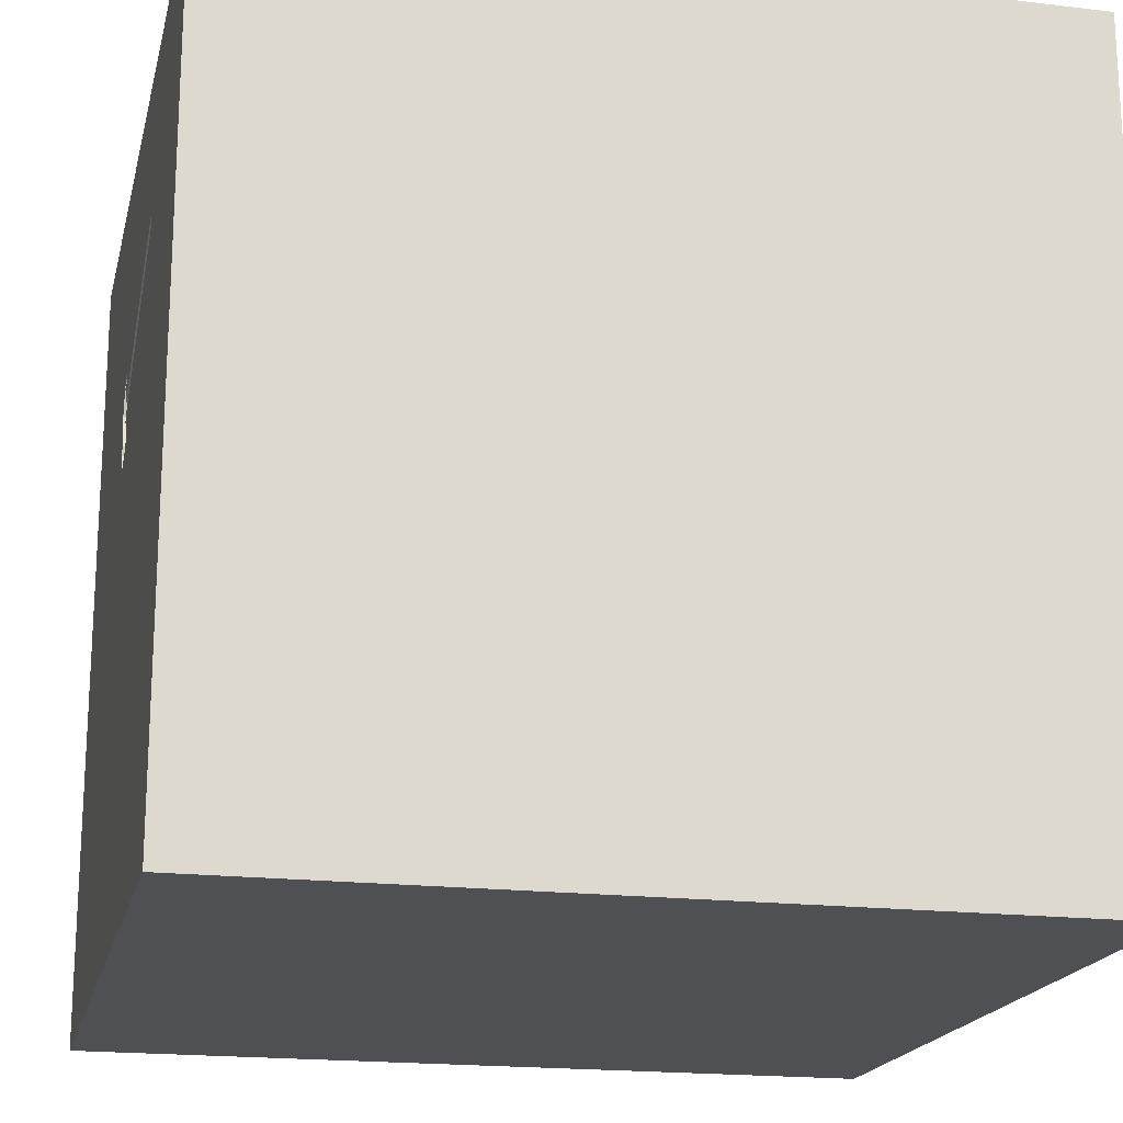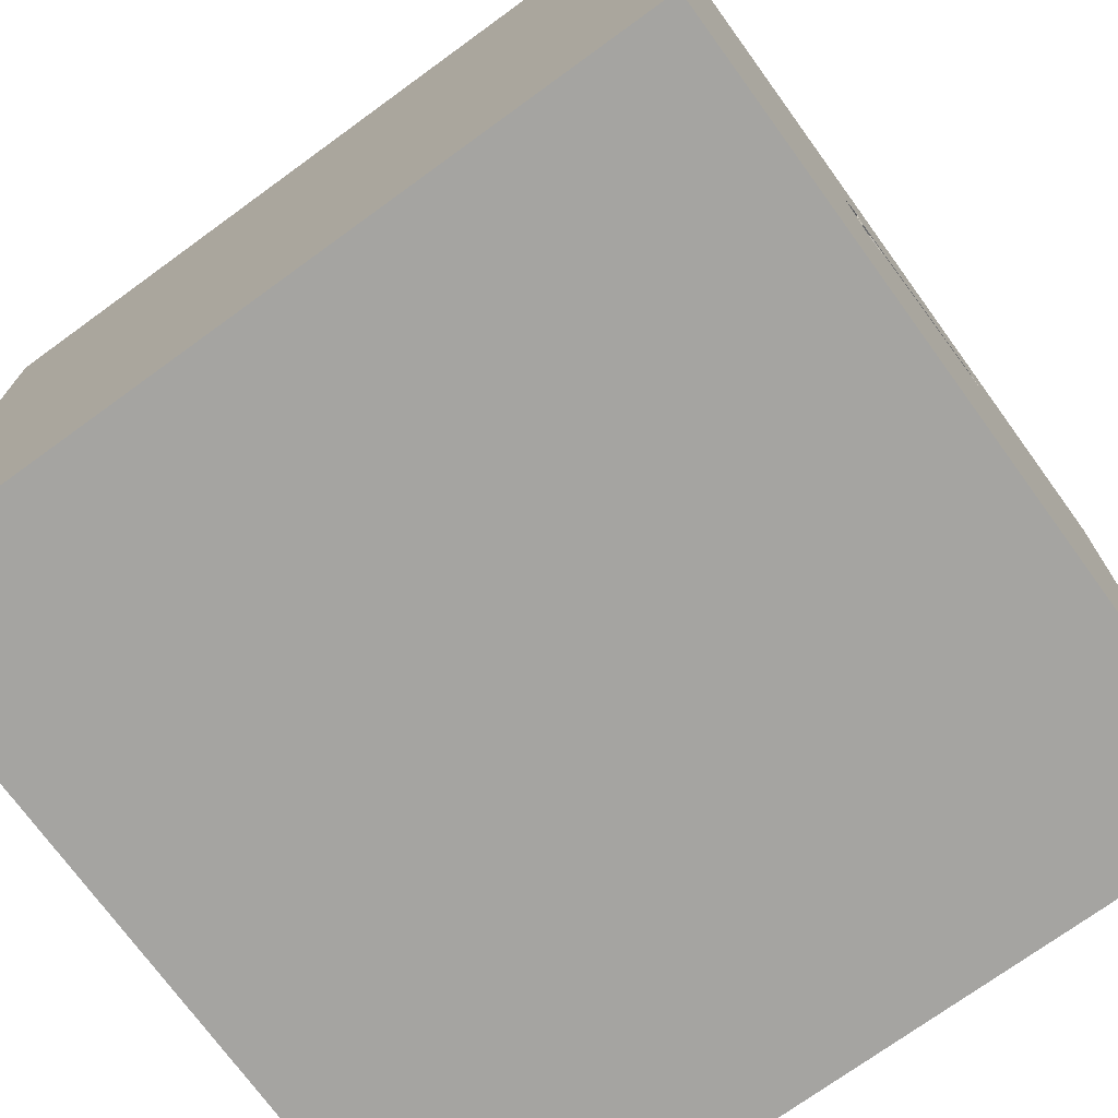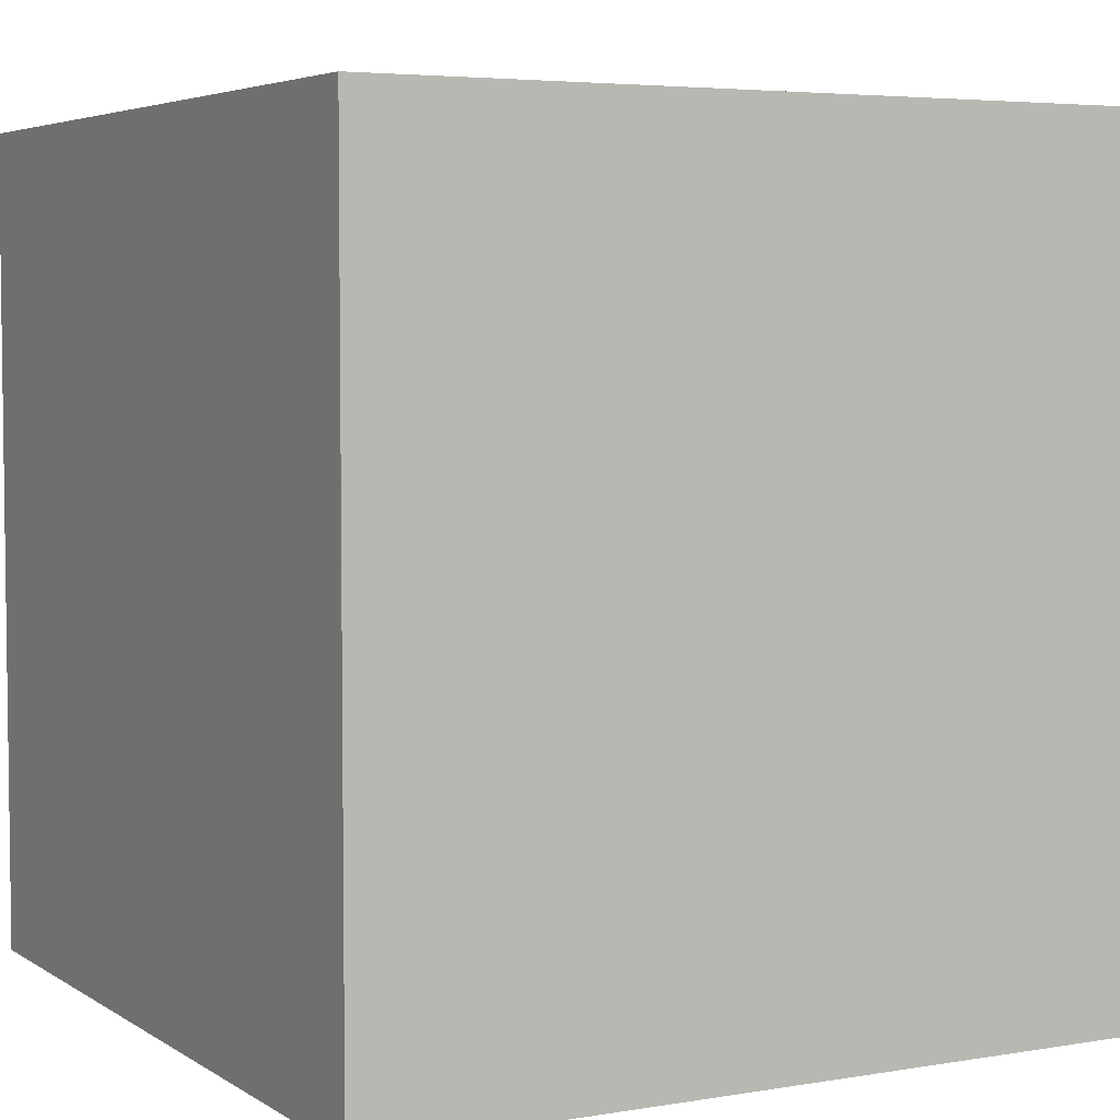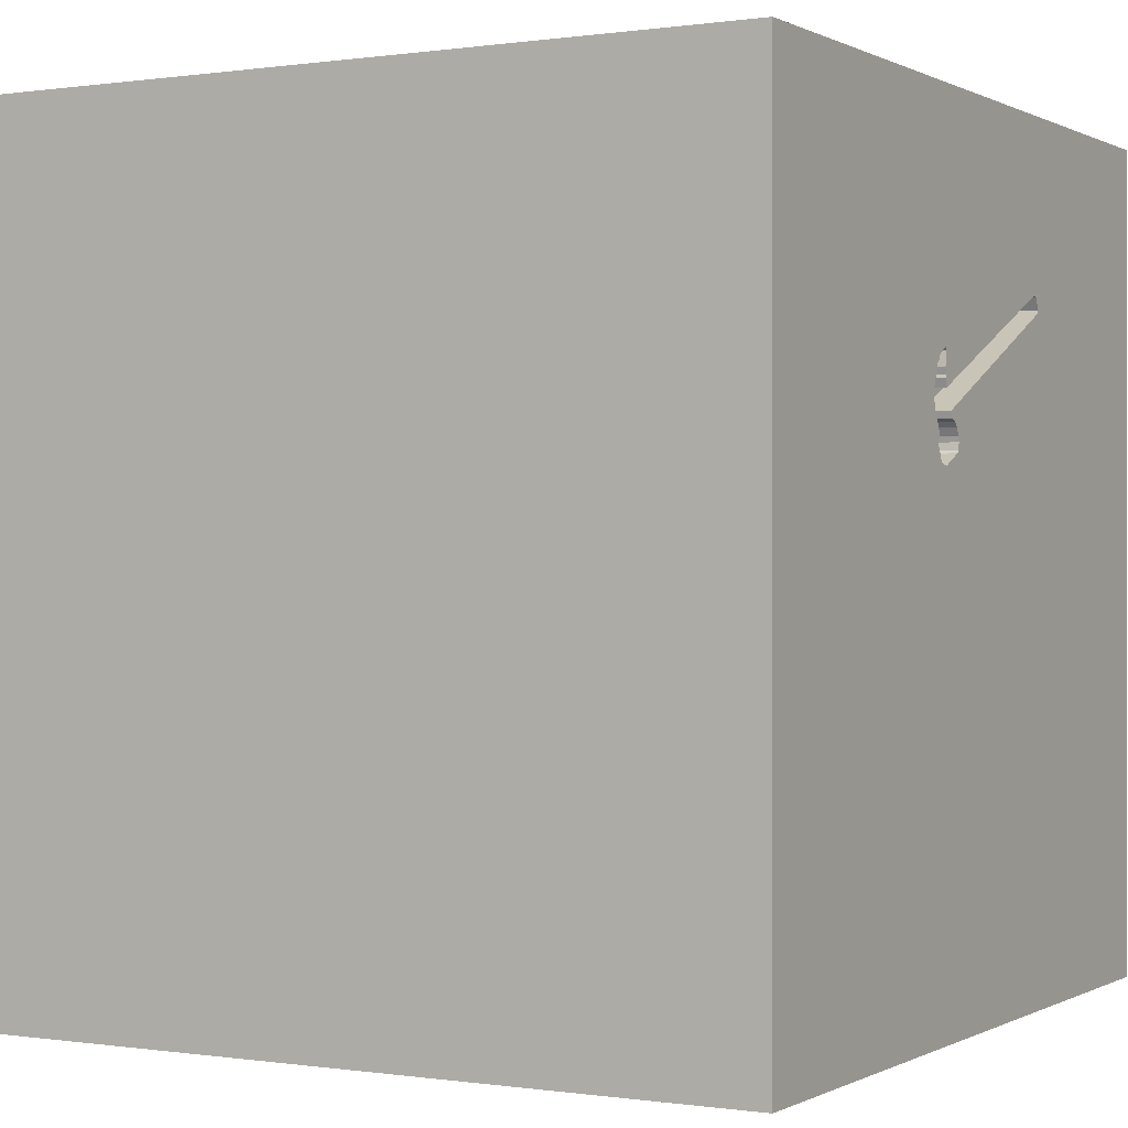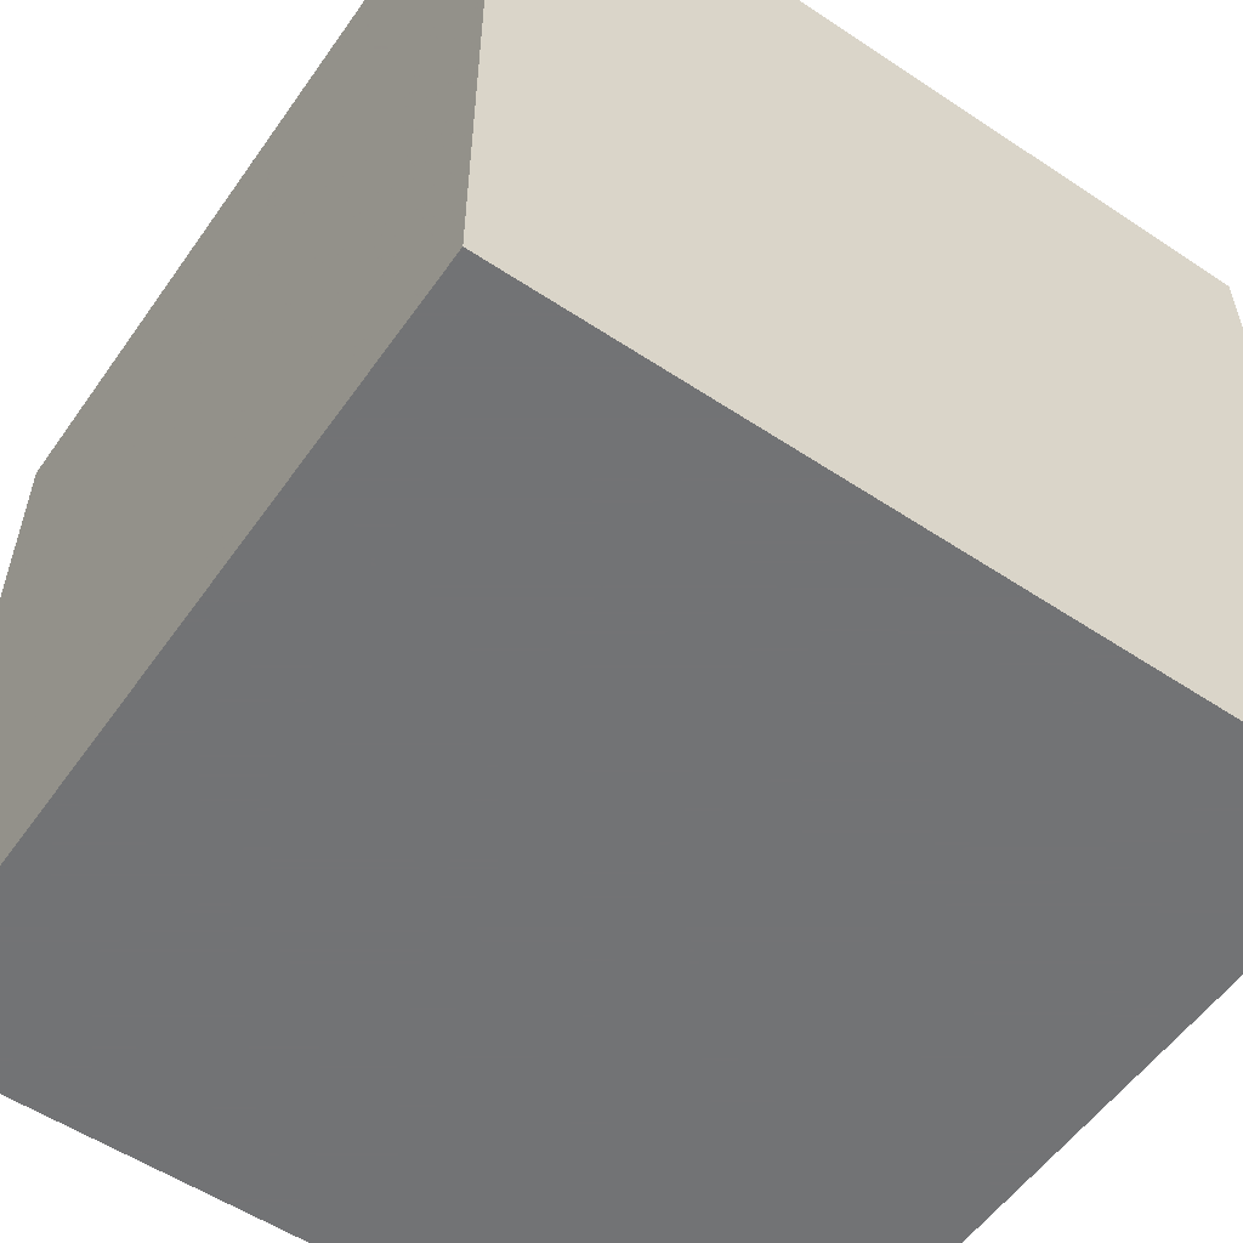
<metadata>
{"format":"obj","ext":"obj","renderer":"f3d","projection":"perspective","resolution":1024,"background":"white","views":[{"elev":-18.9,"azim":-102.8,"up":"+Z"},{"elev":-73.2,"azim":126.0,"up":"+Z"},{"elev":4.7,"azim":61.5,"up":"+Z"},{"elev":0.1,"azim":119.4,"up":"+Z"},{"elev":-55.9,"azim":-34.8,"up":"+Y"}]}
</metadata>
<code>
o hammer_45
v -0.5773 1.5 0.8519
v -0.5794 0.3125 -1.5
v -0.8464 0.5208 1.5
v -0.9635 1.146 1.5
v -1.042 -0.4687 -1.5
v -0.9505 -1.5 -0.4948
v -0.6771 -1.5 1.224
v -0.9896 -1.5 -1.5
v -0.8333 -1.5 1.5
v -0.7292 1.5 -0.625
v -0.7552 1.5 0.2083
v -0.8333 1.5 -1.5
v -1.016 1.5 -1.276
v -0.8333 1.5 1.5
v -1.081 -1.198 -1.5
v -0.7292 -1.107 1.5
v -0.9896 1.042 -1.5
v 0.2378 1.5 0.3067
v 0.2378 1.4 0.3067
v 0.3079 1.5 0.624
v 0.3079 1.4 0.624
v 0.2441 1.5 0.5808
v 0.2441 1.4 0.5808
v 0.3399 1.5 0.5362
v 0.3399 1.4 0.5362
v 0.1366 1.5 0.4025
v -0.2311 -0.9831 -1.5
v 0.2083 0.4427 -1.5
v 0.4427 0.07812 1.5
v 0.1562 1.146 1.5
v 0.4557 -0.3906 -1.5
v 0.4297 -0.4883 1.5
v 0.625 -1.5 -0.8333
v 0.5729 -1.5 0.4557
v 0.5469 -1.5 -0.2083
v 0.1432 -1.5 1.016
v 0.2083 -1.5 -1.5
v 0.4427 -1.5 -1.25
v 0.1562 -1.5 -0.4167
v 0.4167 -1.5 1.5
v 0.5729 0.5208 1.5
v 0.3906 1.107 -1.5
v 0.3125 1.5 -1.042
v 0.4687 1.5 0.1823
v 0.4167 1.5 1.042
v 0.3117 1.5 0.4444
v 0.4167 1.5 -1.5
v 0.3646 1.5 -0.3385
v 0.4687 1.5 1.5
v 0.5729 -1.276 -1.5
v 0.4427 -1.25 1.5
v 0.2451 1.5 0.6144
v 0.2358 1.5 0.6673
v -0.5587 1.5 0.8918
v -0.5587 1.4 0.8918
v 0.05208 -1.029 1.5
v -0.1823 0.6641 1.5
v -0.1823 -0.2083 -1.5
v -0.1302 -0.3125 1.5
v -0.2083 -1.5 -0.8333
v -0.07812 -1.5 0.2734
v -0.3125 -1.5 1.146
v -0.1562 -1.5 1.5
v -0.05208 1.5 0.3646
v -0.1551 1.5 0.7255
v -0.2319 1.5 0.6812
v -0.1693 1.5 -0.3906
v 0 1.5 1.354
v -0.1562 1.5 -1.5
v -0.1562 1.5 1.5
v -0.5773 1.4 0.8519
v 0.1962 1.5 0.4573
v 0.167 1.5 0.4467
v 0.167 1.4 0.4467
v 1.081 0.4688 -1.5
v 1.185 0.1823 1.5
v 1.113 -0.4297 -1.5
v 0.9896 -0.4036 1.5
v 1.25 -1.5 0.4427
v 1.094 -1.5 -0.02604
v 1.12 -1.5 1.094
v 1.211 -1.5 -0.4427
v 0.9896 -1.5 -1.5
v 1.094 -1.5 -1.146
v 0.9896 -1.5 1.5
v 1.198 1.5 -0.9635
v 1.198 1.5 0.1562
v 0.9896 1.5 -1.5
v 1.068 1.5 -0.4557
v 1.042 1.5 1.5
v 1.224 -1.198 -1.5
v 1.074 -1.237 1.5
v 1.016 0.8724 1.5
v 0.2749 1.5 0.3186
v 0.2398 1.5 0.5925
v 0.3367 1.5 0.5085
v -0.5412 1.4 0.8982
v 0.3367 1.4 0.5085
v -0.625 0.1562 1.5
v -0.6771 -1.5 0.4948
v -0.4818 -1.5 -0.1823
v -0.3906 -1.5 -1.25
v -0.4362 1.237 -1.5
v -0.5208 1.25 1.5
v -0.5412 1.5 0.8982
v -0.5208 -0.5729 1.5
v -1.5 -1.016 -0.1432
v -1.5 -0.8333 -1.5
v -1.5 -0.9896 1.5
v -1.5 -0.8984 0.651
v -1.5 0.4036 -1.068
v -1.5 0.2083 0.4557
v -1.5 0.4167 0
v -1.5 0.3125 1.094
v -1.5 0.3776 -0.4948
v -1.5 0.4167 -1.5
v -1.5 0.4167 1.5
v -1.5 -0.2083 -1.068
v -1.5 -0.2344 1.094
v -1.5 0 -0.4687
v -1.5 -0.1562 -1.5
v -1.5 -0.2083 1.5
v -1.5 1.042 0.4297
v -1.5 1.198 0
v -1.5 1.25 1.198
v -1.5 0.9896 -0.5208
v -1.5 0.9896 -1.5
v -1.5 1.172 -1.224
v -1.5 0.9896 1.5
v -1.5 -0.5599 -0.651
v -1.5 -0.4297 0.1823
v -1.5 -0.625 1.25
v -1.5 -1.5 -1.042
v -1.5 -1.5 0.1562
v -1.5 -1.5 -0.4688
v -1.5 -1.5 0.8333
v -1.5 -1.5 1.5
v -1.5 -1.5 -1.5
v -1.5 0.8203 1.042
v -1.5 1.5 -1.5
v -1.5 1.5 -0.8333
v -1.5 1.5 0.4167
v -1.5 1.5 -0.1562
v -1.5 1.5 0.9896
v -1.5 1.5 1.5
v -1.5 -1.198 -0.651
v -1.5 -1.354 0.2083
v -1.5 -1.198 1.25
v -1.5 -1.302 0.7552
v -1.5 -1.12 -1.185
v -1.5 0.8333 -1.042
v 0.2788 1.5 0.3216
v 0.146 1.5 0.3495
v 0.3258 1.5 0.4747
v 0.3258 1.4 0.4747
v 0.625 -1.5 1.198
v 0.7812 1.302 1.5
v 0.8333 1.5 -1.354
v 0.2398 1.4 0.5925
v 0.2454 1.5 0.6774
v 0.2454 1.4 0.6774
v 0.2834 1.5 0.6548
v 0.2834 1.4 0.6548
v 0.2711 1.5 0.3155
v 0.2711 1.4 0.3155
v 0.1962 1.4 0.4573
v 1.354 -0.8333 1.5
v 1.5 1.5 1.5
v 1.5 -1.5 1.5
v 1.5 -1.5 -1.5
v 1.354 1.5 0.8333
v 1.5 1.5 -1.5
v 1.5 -0.6445 -1.029
v 1.5 -1.009 -0.01302
v 1.5 -0.5729 1.276
v 1.5 -0.8333 -1.5
v 1.5 -0.9896 1.5
v 1.5 -0.5078 0.5208
v 1.5 0.3125 0.3385
v 1.5 0.5208 1.224
v 1.5 0.2865 -0.5469
v 1.5 0.4167 -1.5
v 1.5 0.1562 -1.198
v 1.5 0.4167 1.5
v 1.5 -0.2214 -0.1823
v 1.5 -0.1172 1.016
v 1.5 -0.1562 -1.5
v 1.5 -0.2083 1.5
v 1.5 1.12 -0.957
v 1.5 1.042 0.3125
v 1.5 1.12 1.042
v 1.5 0.9896 -1.5
v 1.5 1.042 -0.3255
v 1.5 0.9896 1.5
v 1.5 -1.5 -0.9896
v 1.5 -1.5 0.4167
v 1.5 -1.5 -0.2083
v 1.5 -1.5 0.9896
v 1.5 0.625 -1.042
v 1.5 1.5 -0.9896
v 1.5 1.5 0.2083
v 1.5 1.5 0.9896
v 1.5 1.5 -0.4167
v 1.5 -1.302 -0.7812
v 1.5 -1.211 0.625
v 1.5 -1.172 1.146
v 0.2942 1.5 0.4068
v 0.2942 1.4 0.4068
v -1.172 -0.5859 1.5
v -1.204 0.2214 -1.5
v -1.276 0.05208 1.5
v -1.211 -1.5 -1.042
v -1.146 -1.5 0.1823
v -1.25 -1.5 1.146
v -1.198 -1.5 0.625
v -1.302 0.7812 1.5
v -1.25 1.5 0.3906
v -1.12 1.5 1.042
v -1.263 1.5 -0.4622
v 0.1399 1.5 0.3572
v 0.1399 1.4 0.3572
v 0.1818 1.5 0.4521
v 0.3239 1.5 0.5801
v 0.1497 1.5 0.4304
v 0.1497 1.4 0.4304
v -0.4167 -1.5 -1.5
v -0.5731 1.5 0.8402
v -0.4688 1.5 -1.198
v 0.1332 1.5 0.3846
v 0.1366 1.4 0.4025
v 0.146 1.4 0.3495
v 0.1332 1.4 0.3846
v 0.2015 1.5 0.4792
v 1.081 1.198 -1.5
v 0.8854 1.5 1.198
v 0.8854 1.5 0.625
v 0.2935 1.5 0.6453
v 0.2935 1.4 0.6453
v 0.2986 1.5 0.3902
v 0.235 1.5 0.551
v 0.235 1.4 0.551
v 0.2358 1.4 0.6673
v 0.2405 1.5 0.6408
v 0.1042 1.5 0.5208
v 0.2451 1.4 0.6144
v 0.2999 1.5 0.6277
v 0.2999 1.4 0.6277
v -0.5731 1.4 0.8402
v 0.303 1.5 0.3735
v 0.303 1.4 0.3735
v 0.2015 1.4 0.4792
v 0.2788 1.4 0.3216
f 109 148 137
f 148 136 137
f 136 214 137
f 214 9 137
f 148 149 136
f 9 16 137
f 137 209 109
f 214 7 9
f 109 132 148
f 122 132 109
f 136 215 214
f 16 209 137
f 209 122 109
f 148 110 149
f 132 110 148
f 149 134 136
f 63 16 9
f 122 119 132
f 149 147 134
f 134 215 136
f 215 7 214
f 7 63 9
f 209 211 122
f 110 147 149
f 134 213 215
f 7 62 63
f 132 119 110
f 63 56 16
f 215 100 7
f 56 106 16
f 110 107 147
f 147 107 134
f 100 62 7
f 16 106 209
f 117 119 122
f 107 135 134
f 62 36 63
f 40 56 63
f 211 117 122
f 117 114 119
f 119 131 110
f 135 213 134
f 213 100 215
f 36 40 63
f 40 51 56
f 131 107 110
f 135 6 213
f 106 211 209
f 107 146 135
f 100 61 62
f 61 36 62
f 56 59 106
f 106 99 211
f 211 216 117
f 129 114 117
f 114 112 119
f 112 131 119
f 213 101 100
f 36 156 40
f 85 51 40
f 3 216 211
f 216 129 117
f 129 139 114
f 6 101 213
f 156 85 40
f 85 92 51
f 146 133 135
f 135 212 6
f 59 99 106
f 99 3 211
f 133 212 135
f 101 61 100
f 51 32 56
f 56 32 59
f 139 112 114
f 156 81 85
f 129 125 139
f 131 130 107
f 107 130 146
f 146 150 133
f 51 92 32
f 145 125 129
f 150 138 133
f 61 34 36
f 36 34 156
f 169 92 85
f 216 145 129
f 112 113 131
f 138 212 133
f 81 169 85
f 59 57 99
f 3 4 216
f 130 150 146
f 32 29 59
f 57 3 99
f 4 145 216
f 139 123 112
f 131 120 130
f 34 81 156
f 92 78 32
f 113 120 131
f 6 60 101
f 101 39 61
f 61 35 34
f 29 57 59
f 145 144 125
f 150 108 138
f 169 177 92
f 3 104 4
f 4 14 145
f 218 144 145
f 123 113 112
f 120 118 130
f 15 138 108
f 138 8 212
f 212 102 6
f 81 198 169
f 206 177 169
f 177 167 92
f 167 78 92
f 78 29 32
f 57 104 3
f 218 145 14
f 125 123 139
f 113 115 120
f 130 118 150
f 15 8 138
f 102 60 6
f 60 39 101
f 39 35 61
f 206 169 198
f 175 177 206
f 144 123 125
f 34 79 81
f 205 206 198
f 104 14 4
f 123 124 113
f 5 15 108
f 8 102 212
f 79 198 81
f 78 76 29
f 29 41 57
f 105 218 14
f 118 108 150
f 35 80 34
f 178 175 206
f 177 78 167
f 217 144 218
f 144 142 123
f 120 111 118
f 80 79 34
f 178 206 205
f 177 188 78
f 57 30 104
f 11 217 218
f 217 142 144
f 124 115 113
f 115 111 120
f 27 15 5
f 27 8 15
f 8 226 102
f 60 33 39
f 79 196 198
f 175 188 177
f 76 41 29
f 41 30 57
f 1 227 218
f 218 105 54
f 218 54 1
f 11 218 227
f 124 126 115
f 118 121 108
f 58 27 5
f 27 226 8
f 33 35 39
f 205 198 196
f 186 175 178
f 104 70 14
f 64 11 227
f 142 124 123
f 126 111 115
f 5 108 121
f 174 178 205
f 188 76 78
f 30 70 104
f 105 14 70
f 66 64 227
f 67 11 64
f 219 142 217
f 142 143 124
f 210 5 121
f 2 58 5
f 102 33 60
f 80 196 79
f 179 186 178
f 186 188 175
f 68 105 70
f 219 143 142
f 2 5 210
f 226 37 102
f 102 38 33
f 35 82 80
f 80 197 196
f 174 205 196
f 185 178 174
f 185 179 178
f 93 30 41
f 65 105 68
f 126 151 111
f 27 37 226
f 33 82 35
f 174 196 197
f 244 64 66
f 66 233 244
f 11 219 217
f 143 126 124
f 111 121 118
f 76 93 41
f 10 11 67
f 111 116 121
f 37 38 102
f 82 197 80
f 180 188 186
f 188 184 76
f 93 157 30
f 30 49 70
f 45 68 70
f 45 65 68
f 22 240 65
f 65 95 22
f 153 18 64
f 244 222 73
f 244 73 224
f 220 153 64
f 244 224 26
f 229 220 64
f 64 244 26
f 26 229 64
f 44 67 64
f 10 219 11
f 210 121 116
f 28 58 2
f 31 27 58
f 50 37 27
f 38 84 33
f 181 179 185
f 179 180 186
f 180 184 188
f 157 49 30
f 45 70 49
f 52 95 65
f 243 52 65
f 45 20 246
f 53 243 65
f 45 246 237
f 160 53 65
f 45 237 162
f 160 65 45
f 162 160 45
f 244 233 72
f 244 72 222
f 44 64 18
f 44 18 164
f 48 67 44
f 143 141 126
f 126 128 151
f 28 31 58
f 20 45 24
f 24 223 20
f 164 94 152
f 44 164 152
f 219 141 143
f 141 128 126
f 33 84 82
f 204 174 197
f 184 93 76
f 24 44 96
f 239 207 46
f 44 152 249
f 249 239 46
f 44 249 46
f 43 67 48
f 151 128 111
f 111 127 116
f 17 2 210
f 31 50 27
f 193 179 181
f 191 180 179
f 184 194 93
f 235 45 49
f 236 24 45
f 44 46 154
f 44 154 96
f 89 48 44
f 67 228 10
f 10 13 219
f 128 127 111
f 210 116 127
f 75 28 42
f 75 31 28
f 37 83 38
f 82 195 197
f 173 185 174
f 199 193 181
f 193 190 179
f 190 191 179
f 180 194 184
f 236 45 235
f 44 24 236
f 43 48 89
f 13 141 219
f 17 210 127
f 103 2 17
f 103 28 2
f 234 75 42
f 50 83 37
f 83 84 38
f 84 195 82
f 204 197 195
f 173 174 204
f 181 185 173
f 189 193 199
f 191 194 180
f 157 90 49
f 87 44 236
f 86 43 89
f 43 228 67
f 42 28 103
f 77 50 31
f 183 181 173
f 194 168 93
f 168 157 93
f 235 49 90
f 89 44 87
f 75 77 31
f 77 91 50
f 199 181 183
f 228 13 10
f 91 83 50
f 168 90 157
f 158 43 86
f 141 140 128
f 128 140 127
f 140 17 127
f 83 170 84
f 170 195 84
f 168 235 90
f 171 236 235
f 172 158 86
f 13 140 141
f 170 204 195
f 170 173 204
f 191 168 194
f 171 235 168
f 87 236 171
f 47 43 158
f 69 228 43
f 12 13 228
f 12 17 140
f 12 103 17
f 47 42 103
f 88 234 42
f 91 170 83
f 200 193 189
f 203 190 193
f 201 191 190
f 202 171 168
f 201 87 171
f 203 89 87
f 200 86 89
f 172 88 158
f 88 47 158
f 47 69 43
f 69 12 228
f 12 140 13
f 69 103 12
f 47 103 69
f 88 42 47
f 172 234 88
f 192 75 234
f 182 77 75
f 176 91 77
f 176 173 170
f 187 183 173
f 182 199 183
f 192 189 199
f 172 200 189
f 200 203 193
f 203 201 190
f 201 202 191
f 202 168 191
f 201 171 202
f 203 87 201
f 200 89 203
f 172 86 200
f 172 192 234
f 192 182 75
f 182 187 77
f 187 176 77
f 176 170 91
f 187 173 176
f 182 183 187
f 192 199 182
f 172 189 192
f 231 166 19
f 231 230 166
f 231 19 153
f 166 208 19
f 231 232 230
f 225 166 230
f 18 153 19
f 153 220 231
f 166 251 208
f 250 19 208
f 221 232 231
f 230 232 26
f 166 225 74
f 26 224 225
f 225 230 26
f 164 18 19
f 19 165 164
f 221 231 220
f 72 233 251
f 251 166 72
f 208 251 155
f 19 250 252
f 239 249 250
f 250 208 239
f 232 221 229
f 229 26 232
f 222 72 166
f 166 74 222
f 224 73 74
f 74 225 224
f 252 165 19
f 220 229 221
f 251 233 66
f 46 207 208
f 208 155 46
f 241 155 251
f 252 250 152
f 207 239 208
f 249 152 250
f 74 73 222
f 94 164 165
f 165 252 94
f 248 251 66
f 66 227 248
f 155 154 46
f 155 241 98
f 241 251 97
f 152 94 252
f 251 248 97
f 227 1 248
f 96 154 155
f 155 98 96
f 241 25 98
f 241 97 65
f 65 240 241
f 248 55 97
f 71 248 1
f 25 241 23
f 98 25 24
f 24 96 98
f 97 105 65
f 240 22 241
f 55 248 71
f 54 105 97
f 97 55 54
f 1 54 71
f 23 21 25
f 23 241 22
f 55 71 54
f 23 247 21
f 223 24 25
f 25 21 223
f 22 95 23
f 245 247 23
f 21 247 20
f 20 223 21
f 159 23 95
f 245 238 247
f 159 245 23
f 246 20 247
f 95 52 159
f 238 245 163
f 237 246 247
f 247 238 237
f 245 159 52
f 162 237 238
f 238 163 162
f 245 242 163
f 52 243 245
f 243 53 242
f 242 245 243
f 161 163 242
f 163 161 162
f 53 160 161
f 161 242 53
f 160 162 161

</code>
